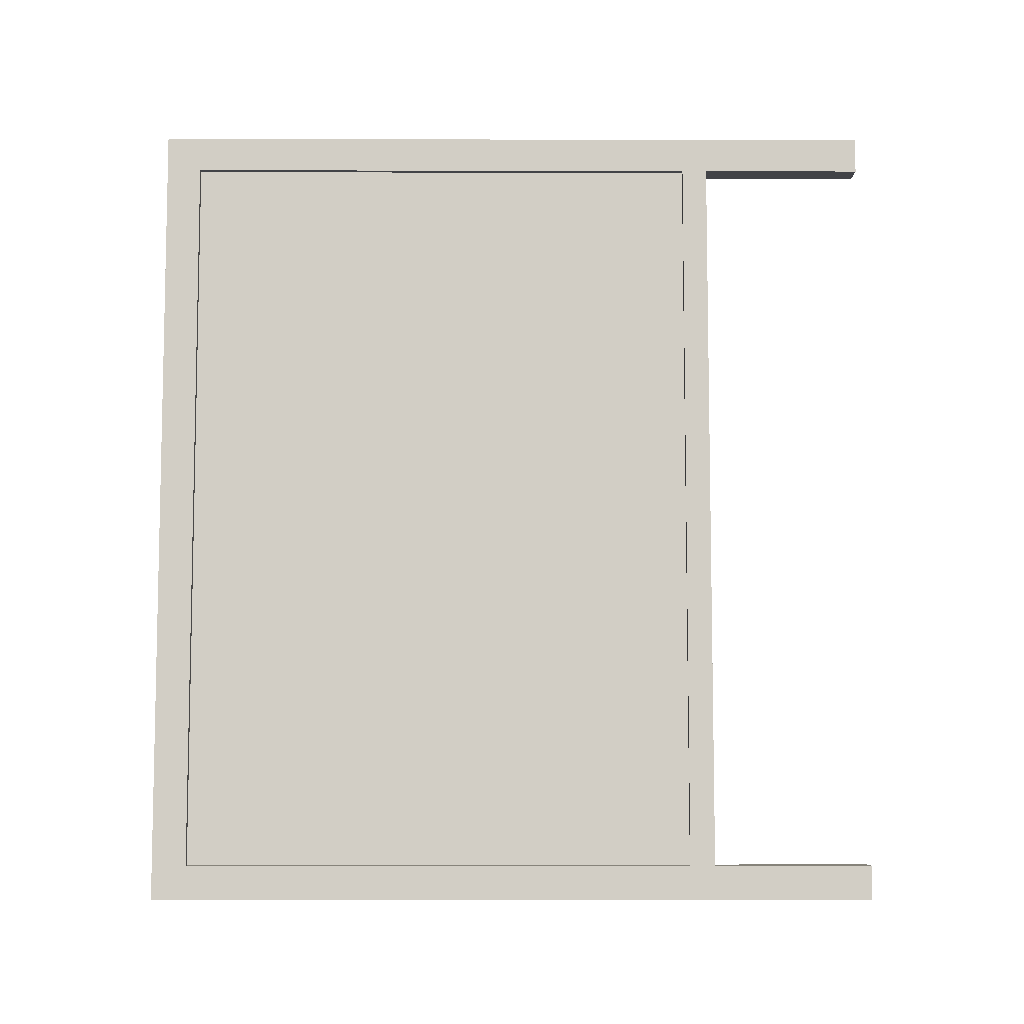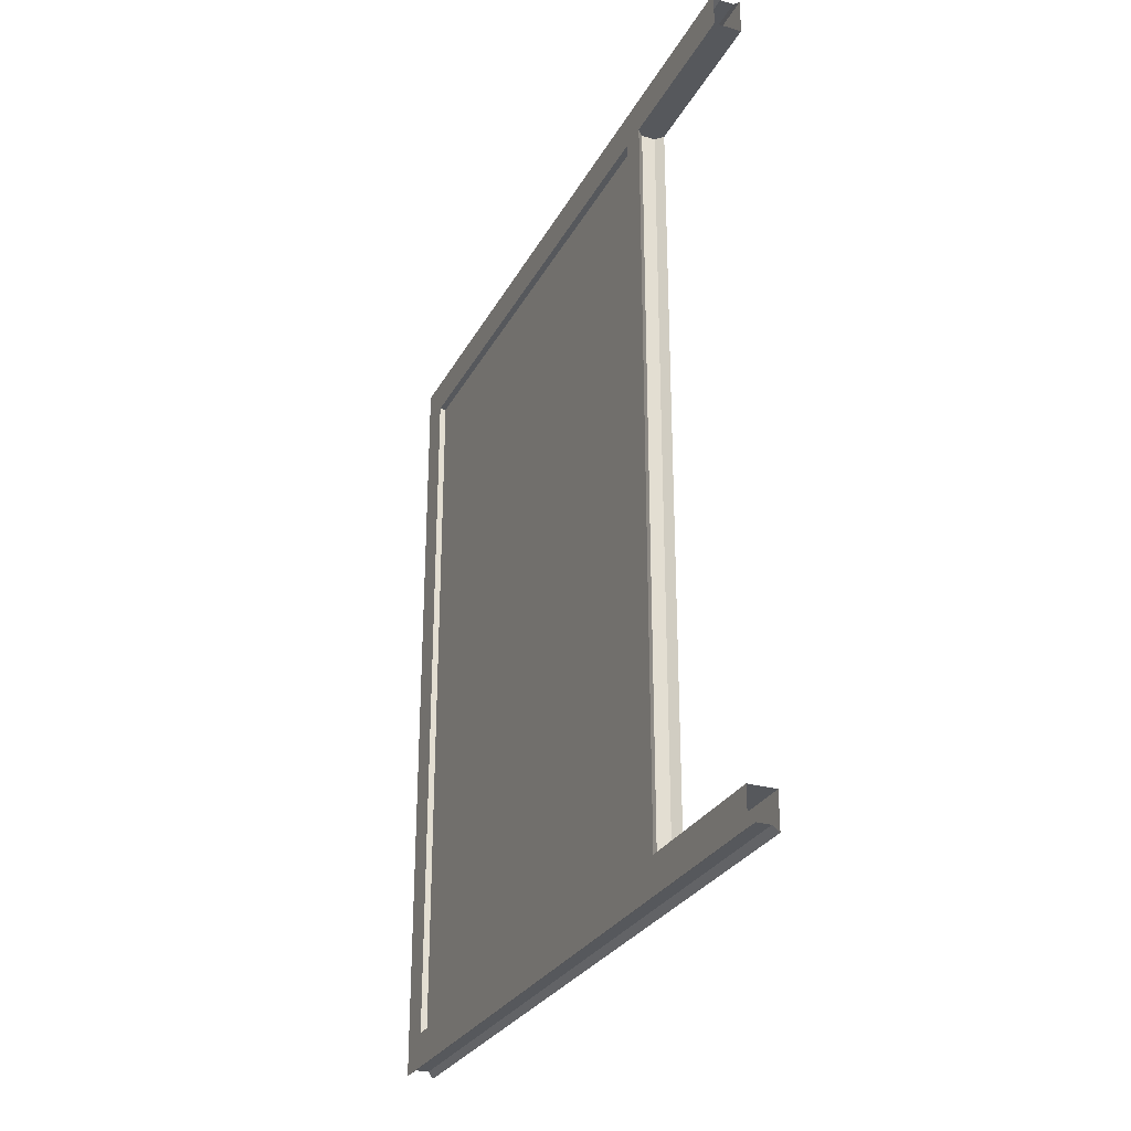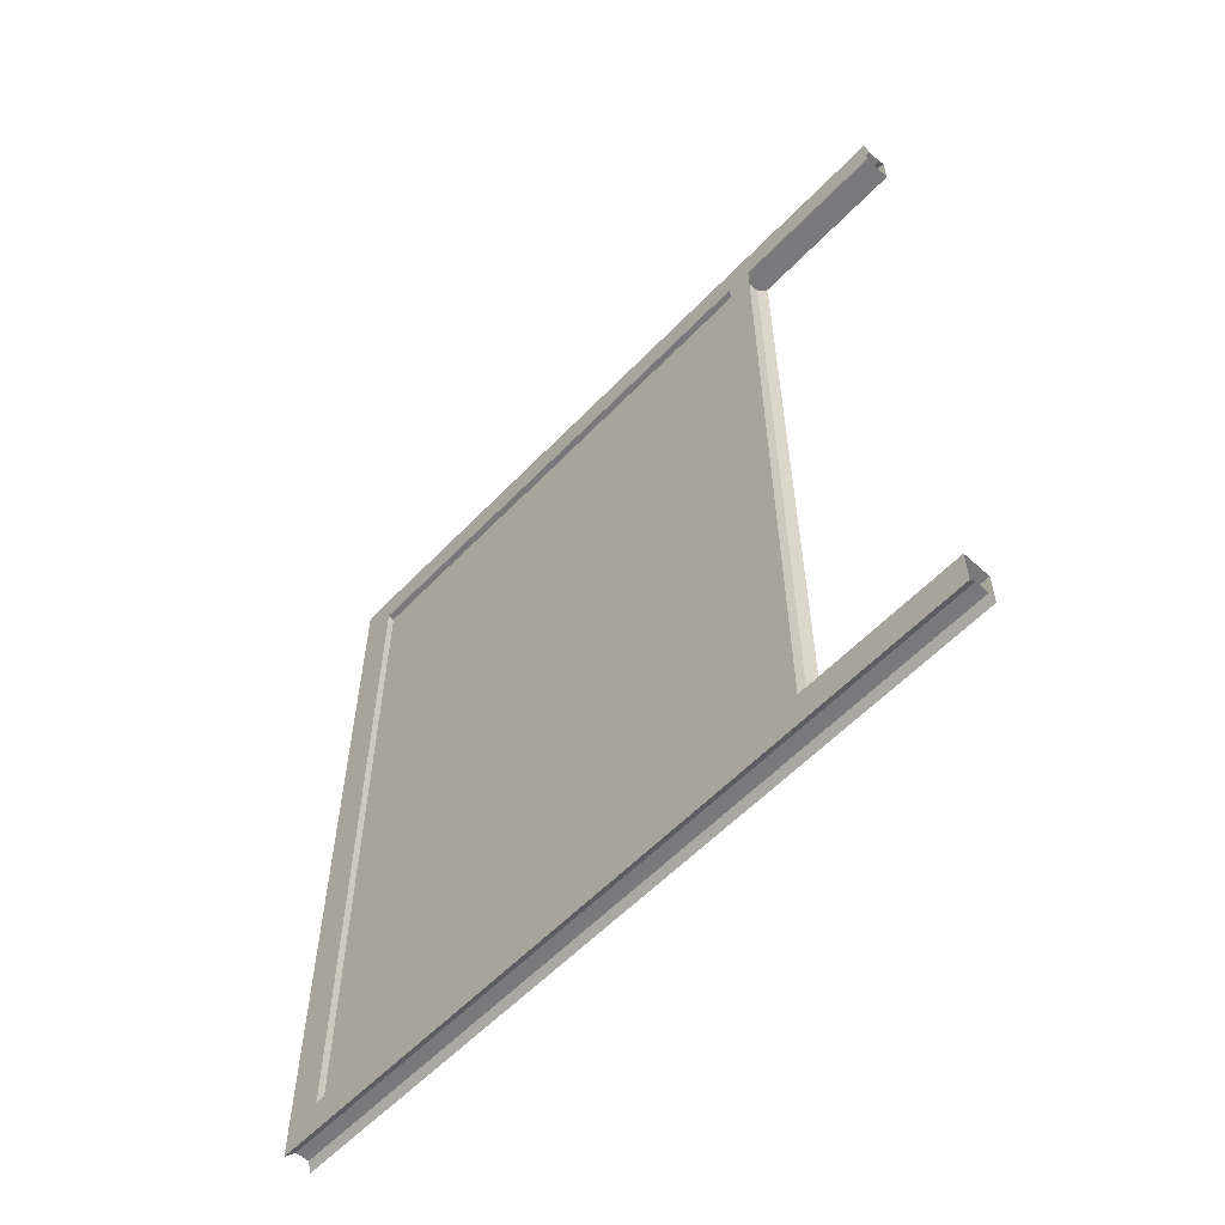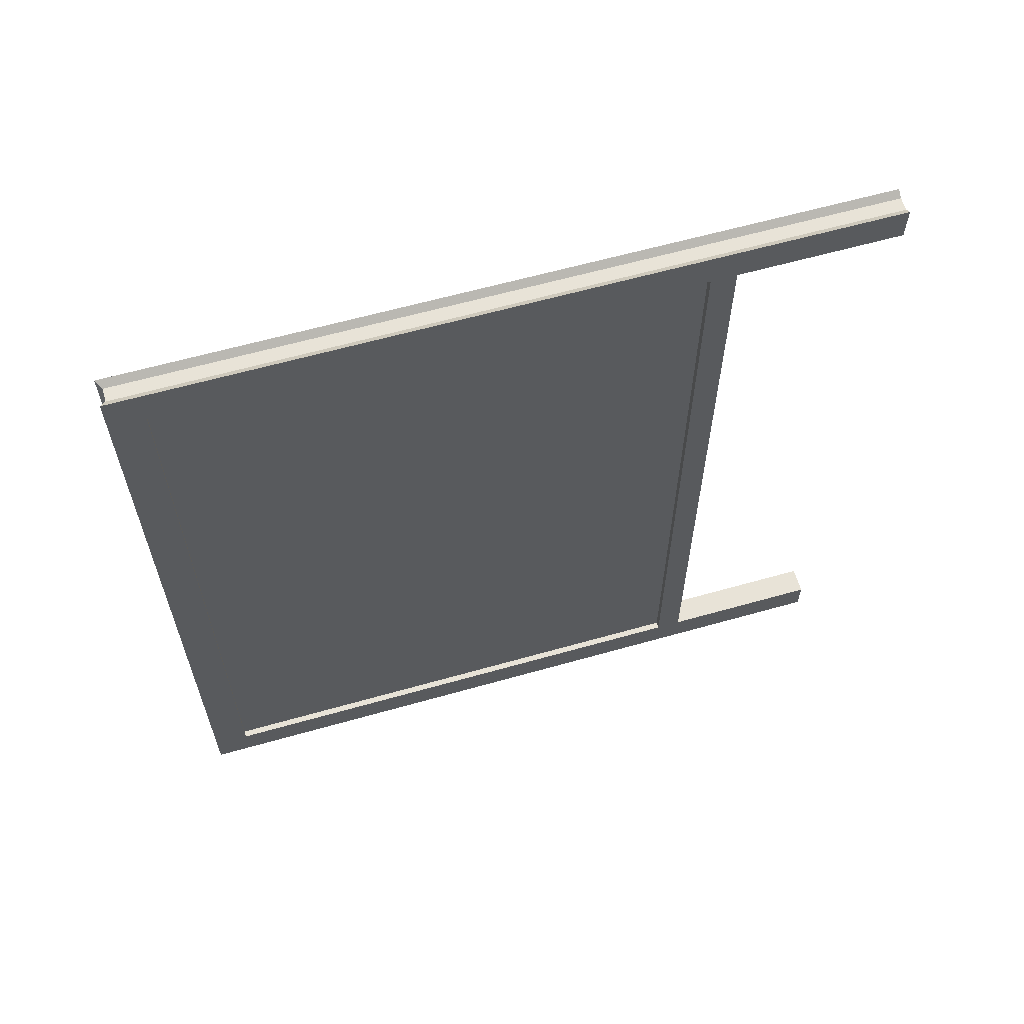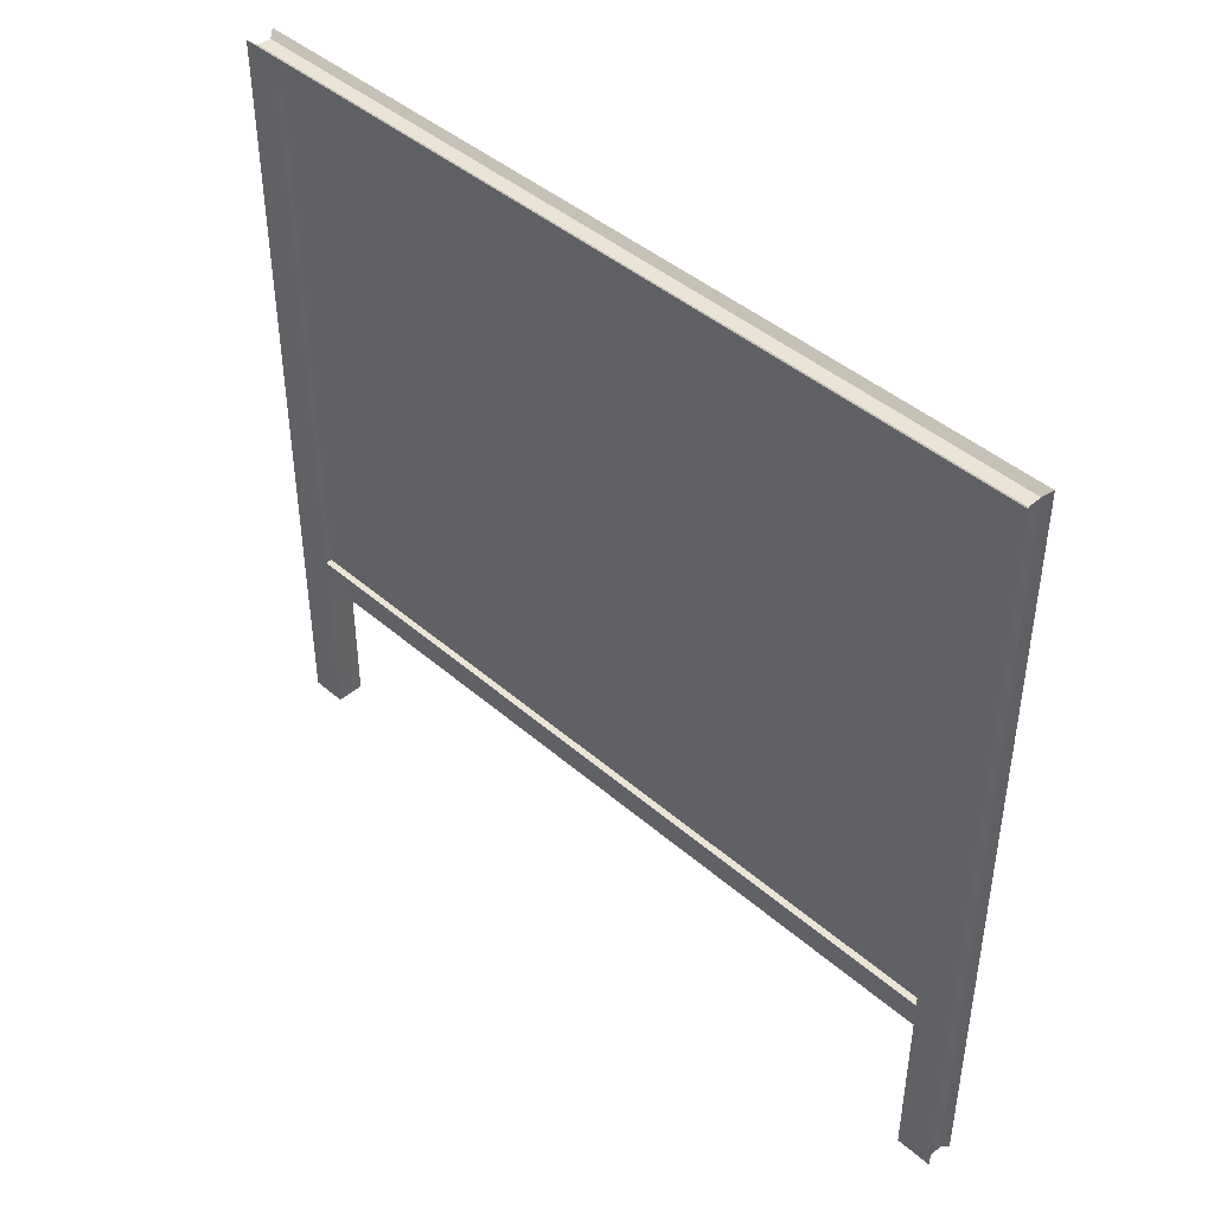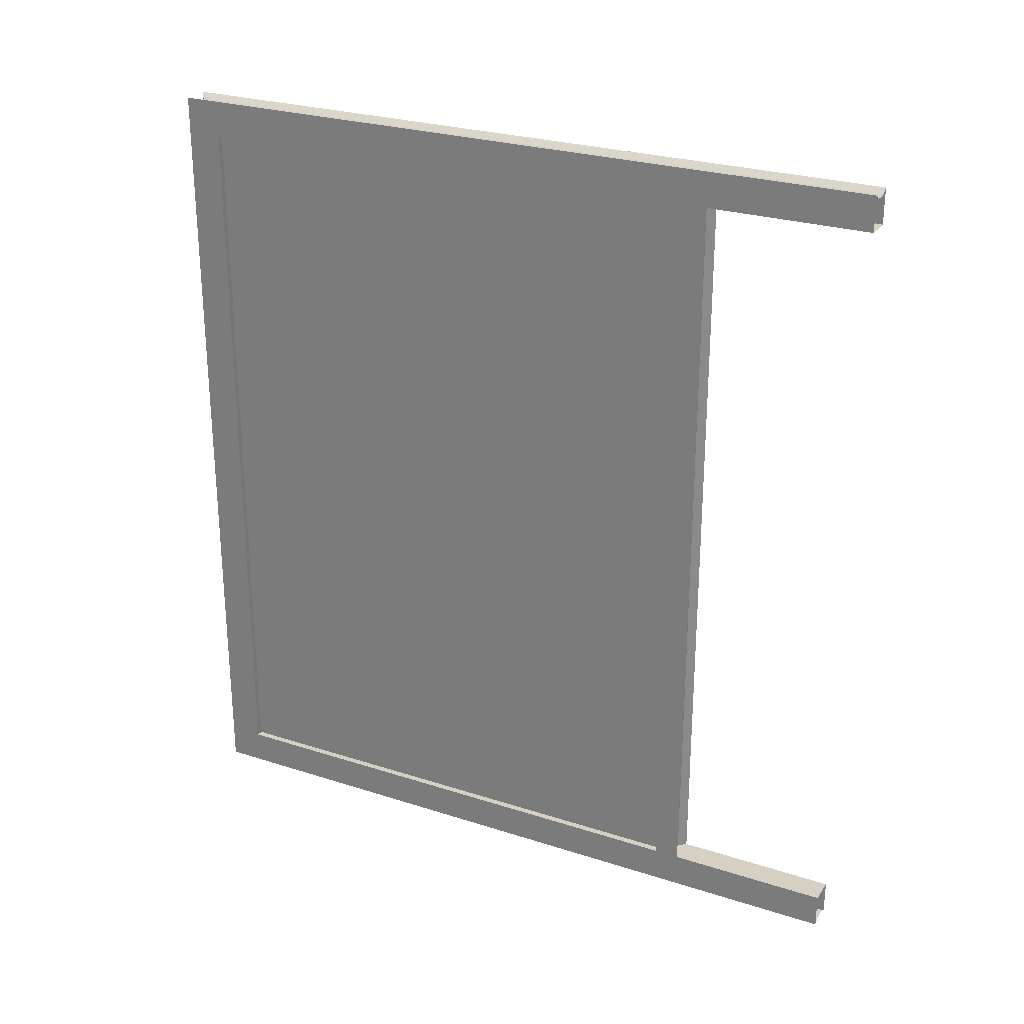
<metadata>
{"format":"obj","ext":"obj","renderer":"f3d","projection":"perspective","resolution":1024,"background":"white","views":[{"elev":-7.5,"azim":89.6,"up":"+Y"},{"elev":-28.2,"azim":156.7,"up":"+Y"},{"elev":-57.9,"azim":136.9,"up":"+Y"},{"elev":61.6,"azim":73.9,"up":"+Y"},{"elev":43.6,"azim":135.5,"up":"+Z"},{"elev":26.5,"azim":116.8,"up":"+Y"}]}
</metadata>
<code>
o Werbeplakat_Rueckseite_Plane.001
v 0.02831 1.789 3.395
v 0.02831 1.789 0.8632
v 0.02831 -1.789 3.395
v 0.02831 -1.789 0.8632
f 1 3 4 2
o Werbeplakat_Plane
v -0.03941 1.789 3.395
v -0.03941 1.789 0.8632
v -0.03941 -1.789 3.395
v -0.03941 -1.789 0.8632
f 5 6 8 7
o Rahmen.001_BezierCurve
v 0.05988 1.959 -0.02921
v 0.02694 1.934 -0.02921
v -0.03804 1.934 -0.02921
v -0.07098 1.959 -0.02921
v -0.07098 1.79 -0.02921
v 0.05988 1.79 -0.02921
v 0.05988 -1.959 -0.02921
v 0.02694 -1.934 -0.02921
v -0.03804 -1.934 -0.02921
v -0.07098 -1.959 -0.02921
v -0.07098 -1.79 -0.02921
v 0.05988 -1.79 -0.02921
v 0.05988 -1.959 3.565
v 0.02694 -1.934 3.54
v -0.03804 -1.934 3.54
v -0.07098 -1.959 3.565
v -0.07098 -1.79 3.396
v 0.05988 -1.79 3.396
v 0.05988 1.959 3.565
v 0.02694 1.934 3.54
v -0.03804 1.934 3.54
v -0.07098 1.959 3.565
v -0.07098 1.79 3.396
v 0.05988 1.79 3.396
v 0.05988 1.79 0.7534
v 0.02694 1.79 0.789
v -0.03804 1.79 0.789
v -0.07098 1.79 0.7534
v -0.07098 1.79 0.8769
v 0.05988 1.79 0.8769
v 0.05988 -1.79 0.7534
v 0.02694 -1.79 0.789
v -0.03804 -1.79 0.789
v -0.07098 -1.79 0.7534
v -0.07098 -1.79 0.8769
v 0.05988 -1.79 0.8769
v -0.07098 1.765 3.396
v -0.07098 1.765 3.565
v -0.07098 1.164 3.565
v -0.07098 1.165 3.396
f 15 20 26 21
f 16 15 21 22
f 18 17 23 24
f 19 18 24 25
f 20 19 25 26
f 21 26 32 27
f 22 21 27 28
f 24 23 29 30 46 47
f 25 24 47 48
f 26 25 48 45 31 32
f 27 32 14 9
f 28 27 9 10
f 30 29 11 12
f 31 30 12 13
f 32 31 13 14
f 33 38 44 39
f 34 33 39 40
f 36 35 41 42
f 37 36 42 43
f 38 37 43 44
f 45 46 30 31
f 17 16 22 23
f 23 22 28 29
f 29 28 10 11
f 35 34 40 41
f 48 47 46 45

</code>
